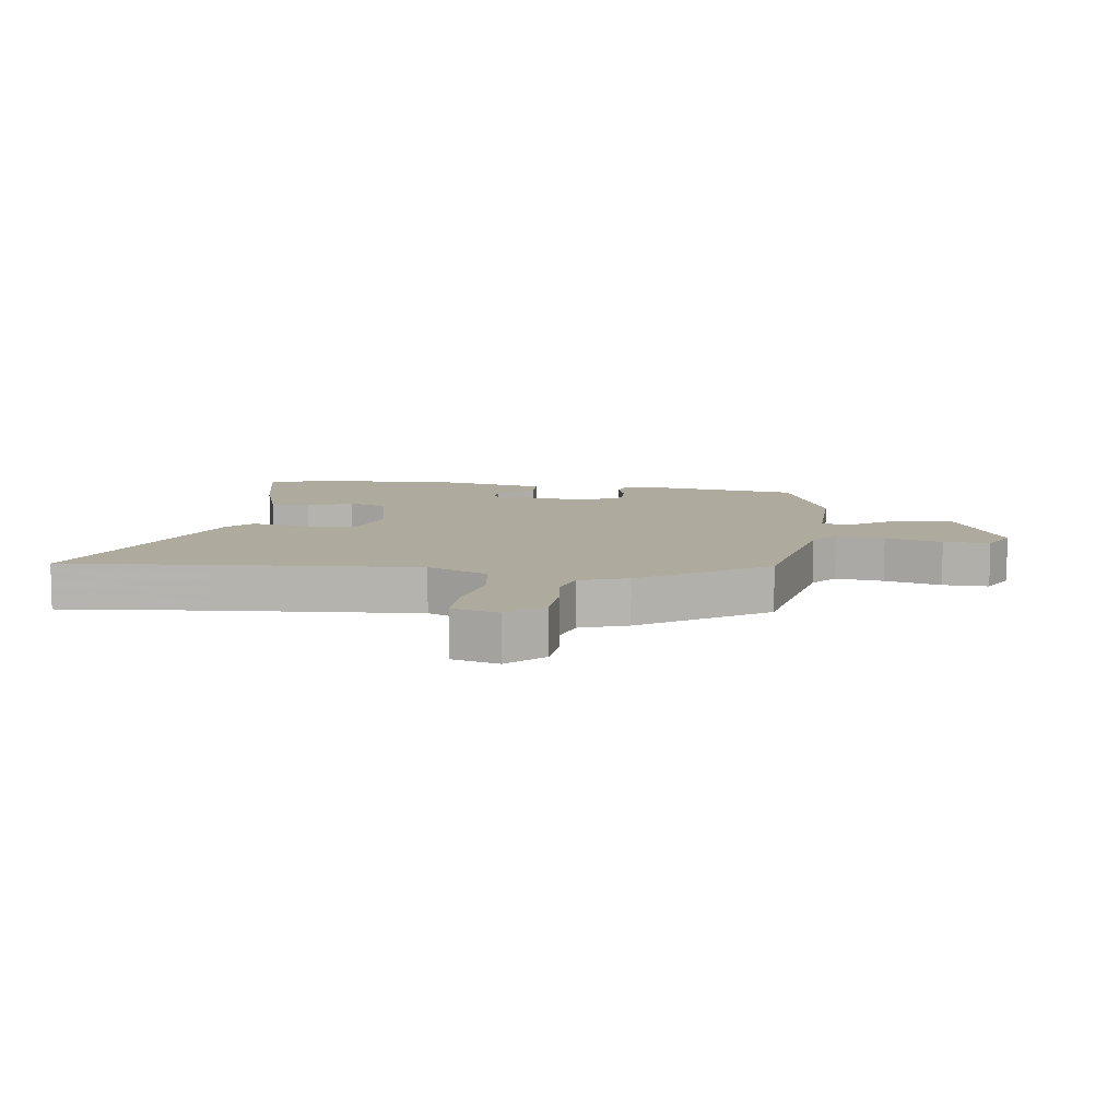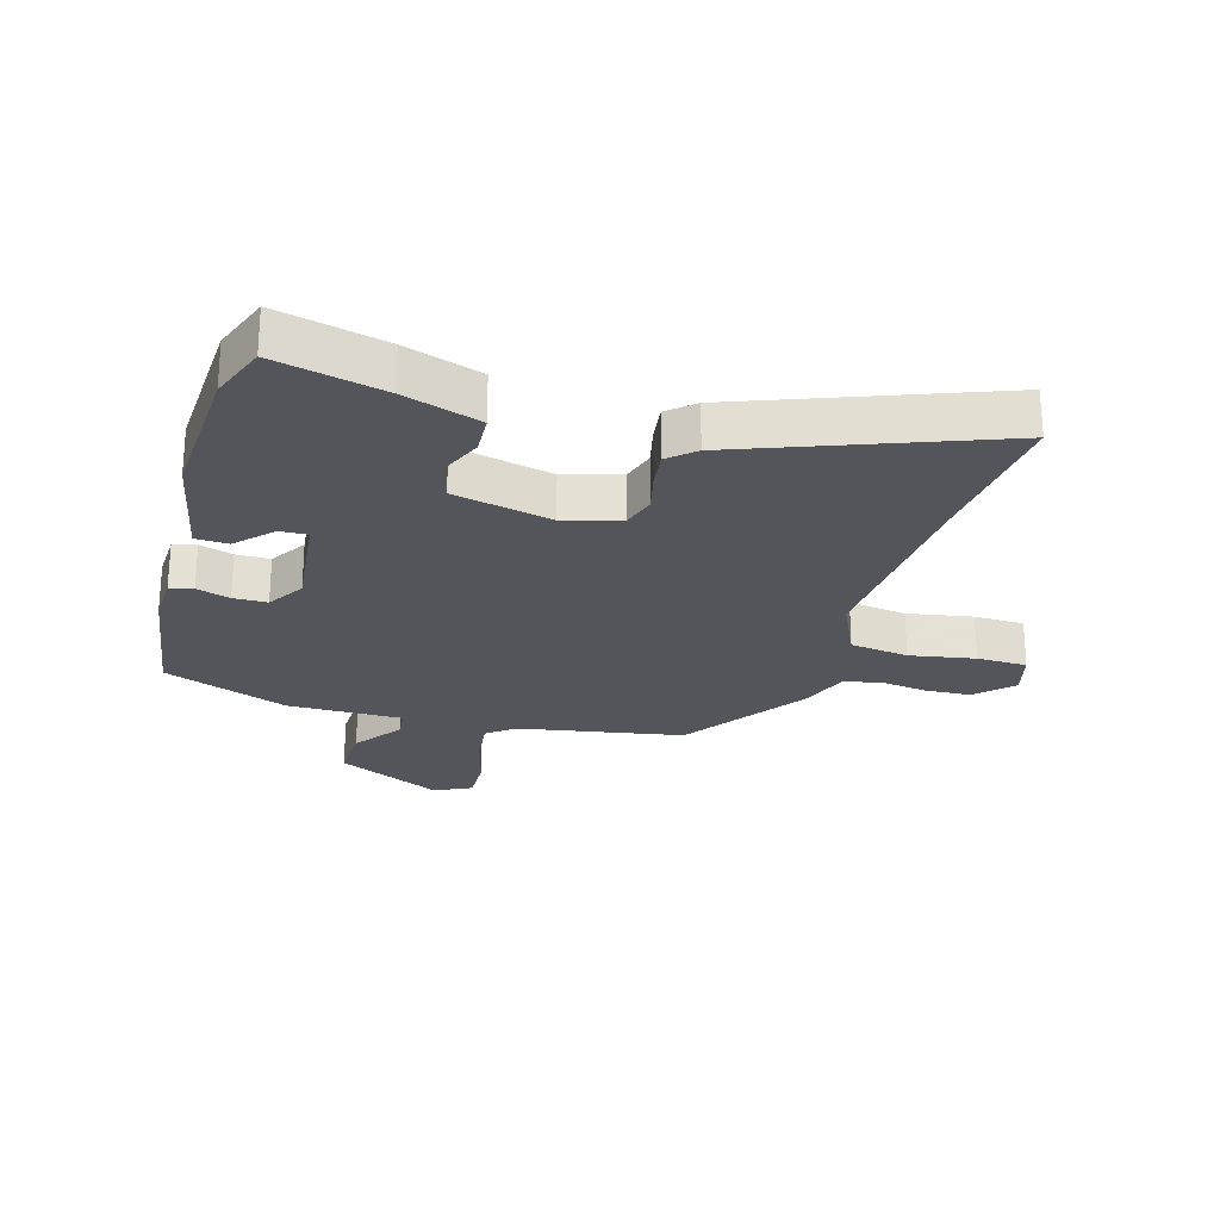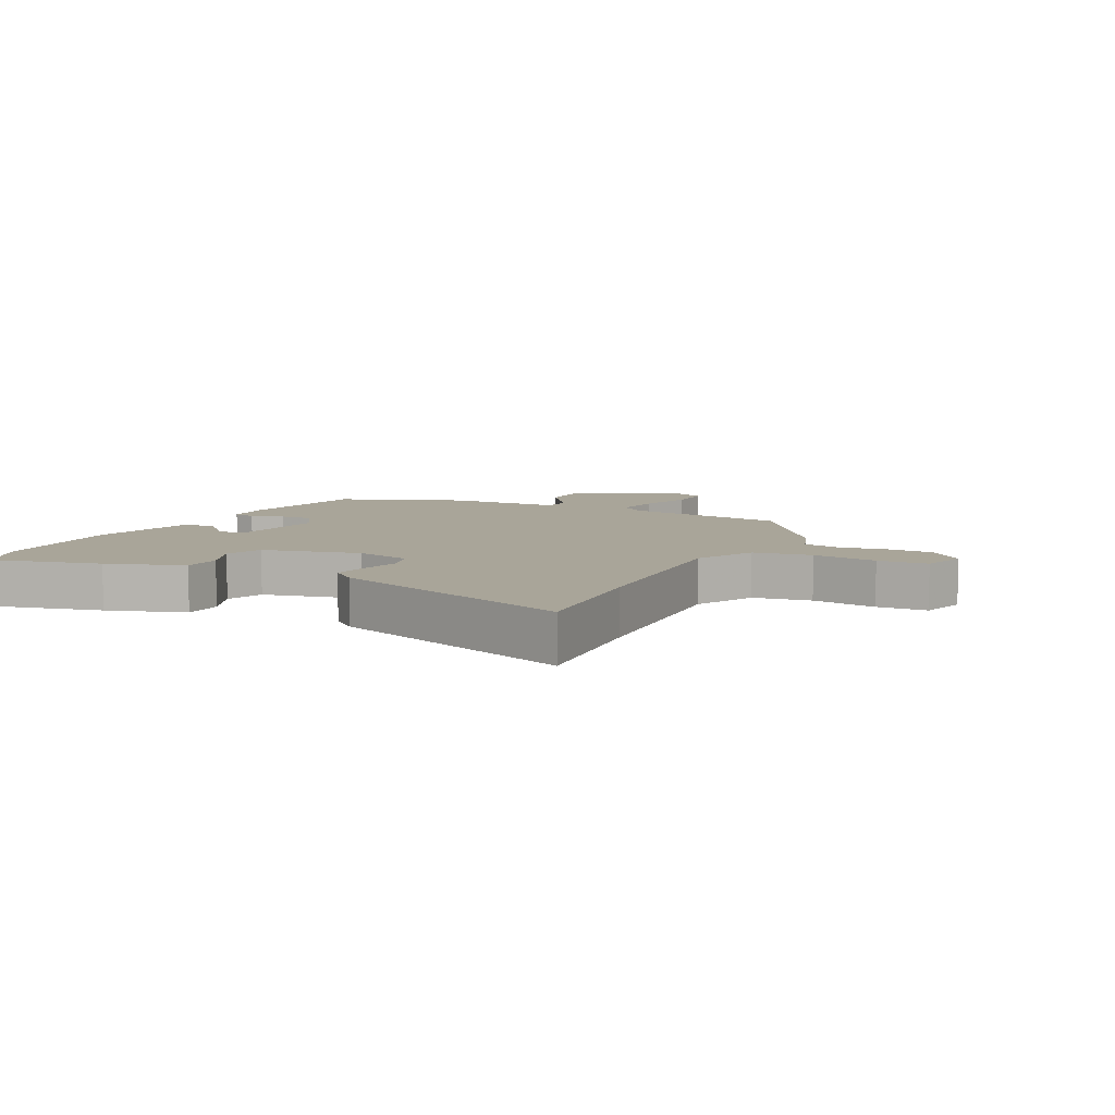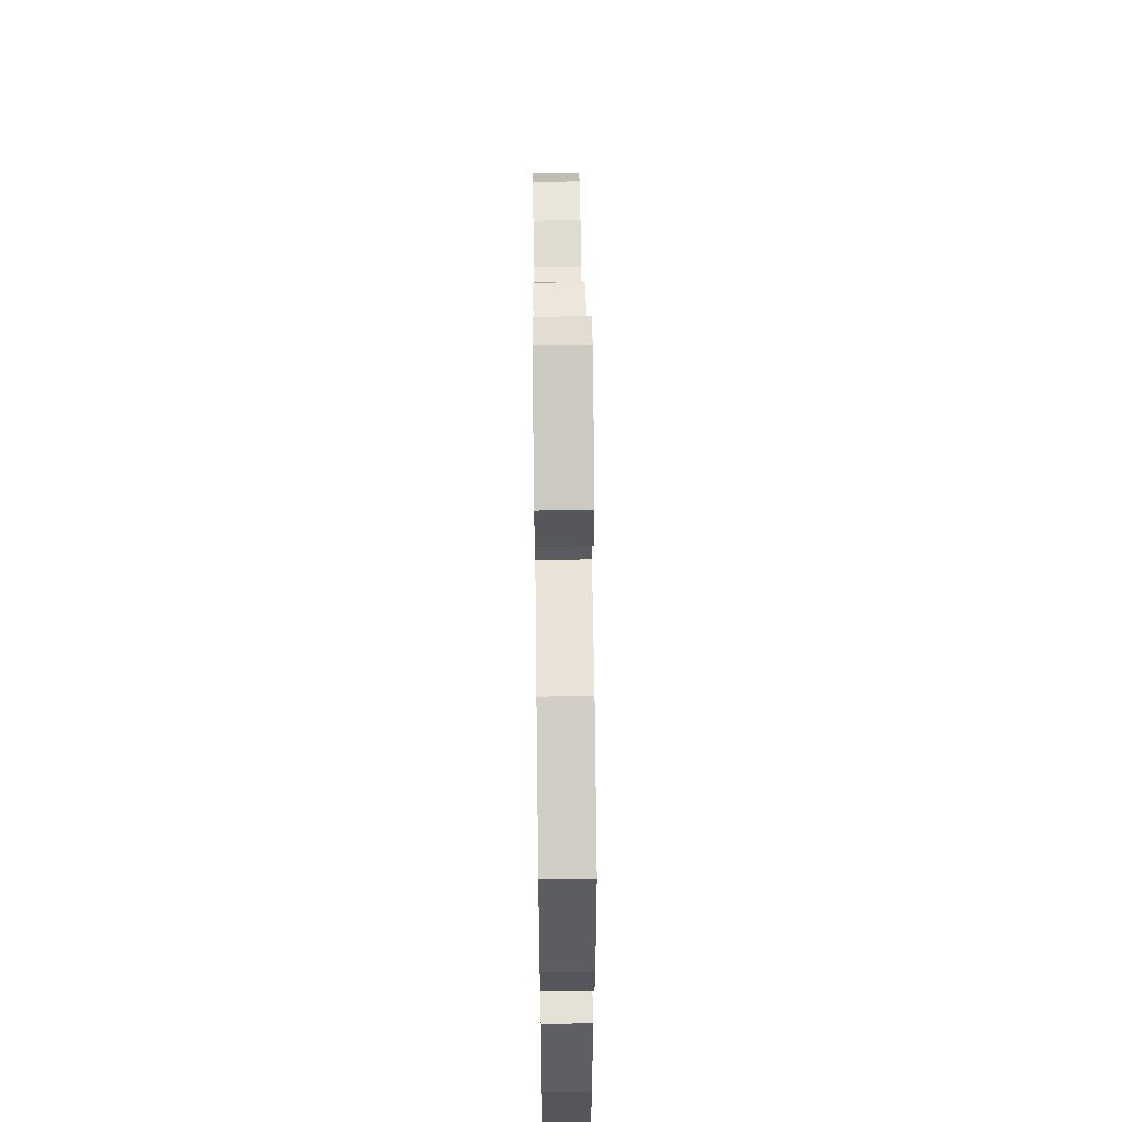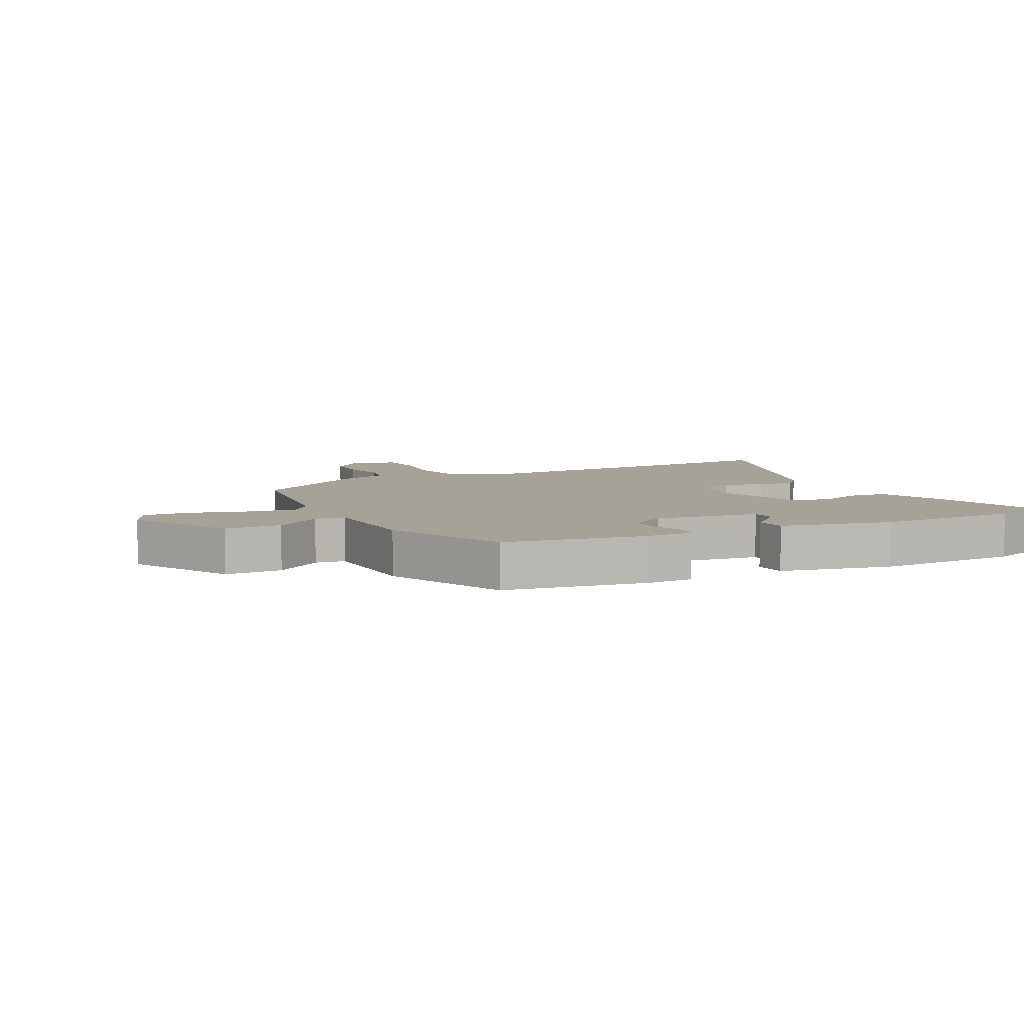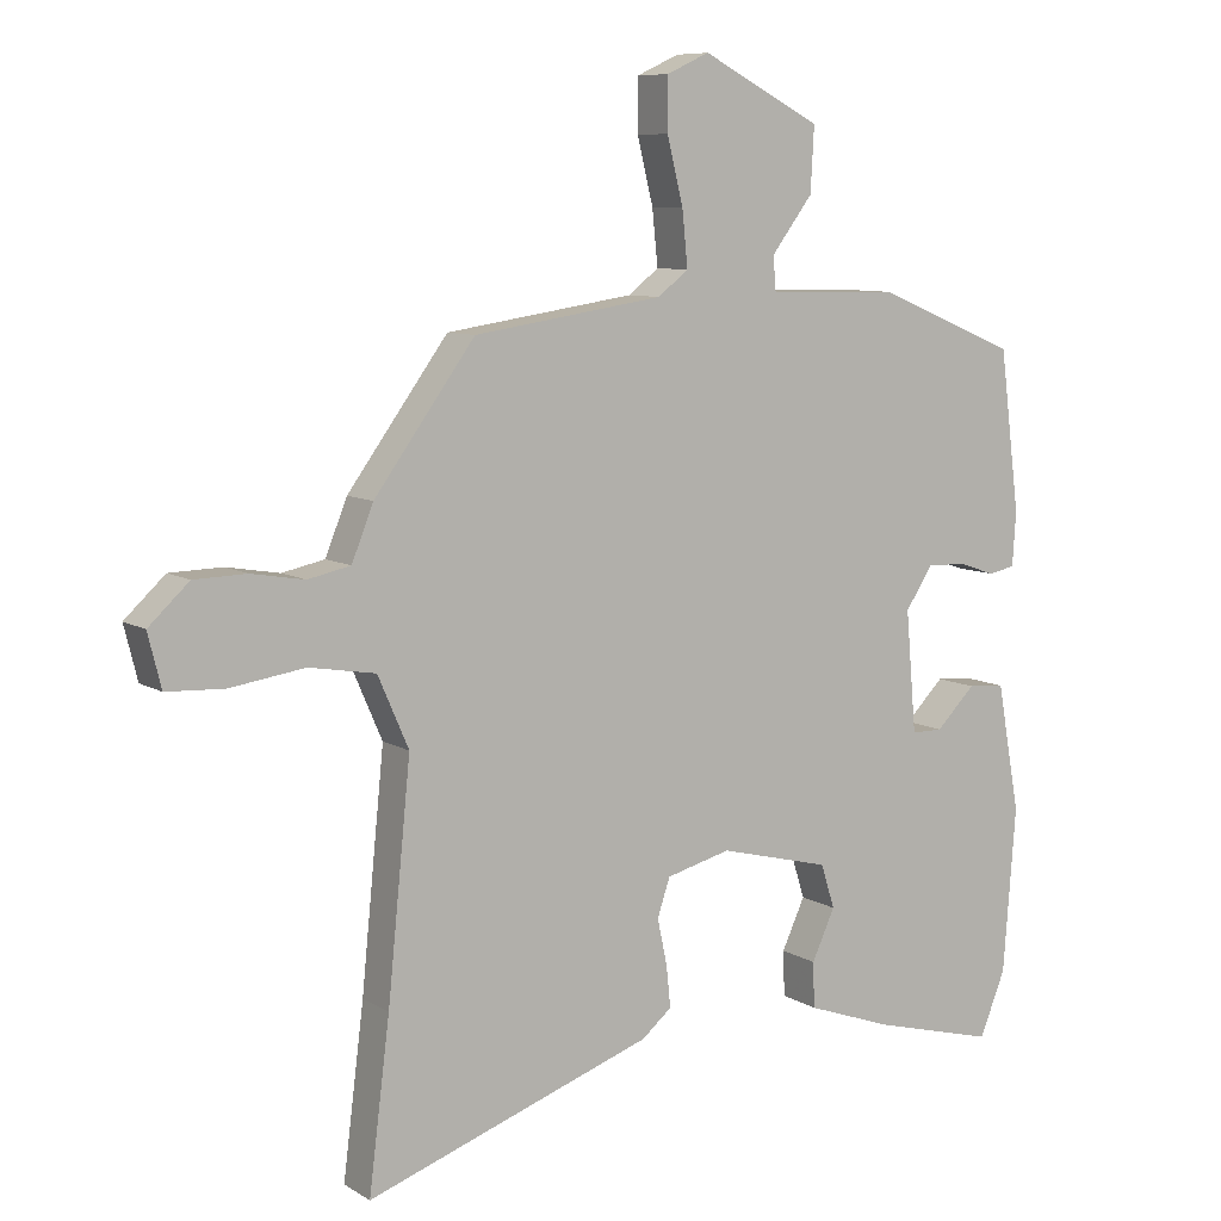
<metadata>
{"format":"obj","ext":"obj","renderer":"f3d","projection":"perspective","resolution":1024,"background":"white","views":[{"elev":9.2,"azim":-80.3,"up":"+Y"},{"elev":-24.9,"azim":165.3,"up":"+Y"},{"elev":7.4,"azim":-151.9,"up":"+Y"},{"elev":59.9,"azim":89.3,"up":"+Z"},{"elev":6.4,"azim":64.2,"up":"+Y"},{"elev":8.4,"azim":-32.5,"up":"+Z"}]}
</metadata>
<code>
v 0.514 0.07 -0.466
v 0.477 0.07 -0.558
v 0.301 0.07 -0.512
v 0.177 0.07 -0.468
v 0.175 0.07 -0.403
v 0.208 0.07 -0.331
v 0.188 0.07 -0.268
v 0.029 0.07 -0.228
v -0.063 0.07 -0.252
v -0.081 0.07 -0.306
v -0.067 0.07 -0.372
v -0.061 0.07 -0.431
v -0.104 0.07 -0.467
v -0.514 0.07 -0.61
v -0.484 0.07 -0.37
v -0.451 0.07 -0.041
v -0.495 0.07 0.06
v -0.59 0.07 0.076
v -0.697 0.07 0.06
v -0.779 0.07 0.064
v -0.798 0.07 0.14
v -0.74 0.07 0.194
v -0.665 0.07 0.196
v -0.589 0.07 0.183
v -0.528 0.07 0.196
v -0.497 0.07 0.273
v -0.353 0.07 0.47
v -0.082 0.07 0.511
v -0.038 0.07 0.545
v -0.046 0.07 0.624
v -0.069 0.07 0.717
v -0.069 0.07 0.792
v -0.008 0.07 0.82
v 0.162 0.07 0.732
v 0.157 0.07 0.64
v 0.098 0.07 0.562
v 0.102 0.07 0.514
v 0.29 0.07 0.51
v 0.492 0.07 0.427
v 0.521 0.07 0.198
v 0.516 0.07 0.121
v 0.478 0.07 0.113
v 0.424 0.07 0.131
v 0.369 0.07 0.132
v 0.33 0.07 0.073
v 0.345 0.07 -0.1
v 0.39 0.07 -0.1
v 0.446 0.07 -0.044
v 0.499 0.07 -0.048
v 0.532 0.07 -0.23
v 0.514 0 -0.466
v 0.477 0 -0.558
v 0.301 0 -0.512
v 0.177 0 -0.468
v 0.175 0 -0.403
v 0.208 0 -0.331
v 0.188 0 -0.268
v 0.029 0 -0.228
v -0.063 0 -0.252
v -0.081 0 -0.306
v -0.067 0 -0.372
v -0.061 0 -0.431
v -0.104 0 -0.467
v -0.514 0 -0.61
v -0.484 0 -0.37
v -0.451 0 -0.041
v -0.495 0 0.06
v -0.59 0 0.076
v -0.697 0 0.06
v -0.779 0 0.064
v -0.798 0 0.14
v -0.74 0 0.194
v -0.665 0 0.196
v -0.589 0 0.183
v -0.528 0 0.196
v -0.497 0 0.273
v -0.353 0 0.47
v -0.082 0 0.511
v -0.038 0 0.545
v -0.046 0 0.624
v -0.069 0 0.717
v -0.069 0 0.792
v -0.008 0 0.82
v 0.162 0 0.732
v 0.157 0 0.64
v 0.098 0 0.562
v 0.102 0 0.514
v 0.29 0 0.51
v 0.492 0 0.427
v 0.521 0 0.198
v 0.516 0 0.121
v 0.478 0 0.113
v 0.424 0 0.131
v 0.369 0 0.132
v 0.33 0 0.073
v 0.345 0 -0.1
v 0.39 0 -0.1
v 0.446 0 -0.044
v 0.499 0 -0.048
v 0.532 0 -0.23
f 47 48 49 50
f 46 47 50 1
f 40 41 42 43
f 40 43 44
f 37 38 39 40
f 37 40 44
f 33 34 35 36
f 33 36 37
f 30 31 32 33
f 29 30 33 37
f 28 29 37 44
f 25 26 27 28
f 21 22 23 24
f 19 20 21 24
f 18 19 24 25
f 17 18 25 28
f 12 13 14 15
f 10 11 12 15
f 9 10 15 16
f 8 9 16 17
f 3 4 5 6
f 3 6 7
f 46 1 2 3
f 45 46 3 7
f 28 44 45
f 17 28 45
f 7 8 17 45
f 100 99 98 97
f 51 100 97 96
f 93 92 91 90
f 94 93 90
f 90 89 88 87
f 94 90 87
f 86 85 84 83
f 87 86 83
f 83 82 81 80
f 87 83 80 79
f 94 87 79 78
f 78 77 76 75
f 74 73 72 71
f 74 71 70 69
f 75 74 69 68
f 78 75 68 67
f 65 64 63 62
f 65 62 61 60
f 66 65 60 59
f 67 66 59 58
f 56 55 54 53
f 57 56 53
f 53 52 51 96
f 57 53 96 95
f 95 94 78
f 95 78 67
f 95 67 58 57
f 1 51 52 2
f 2 52 53 3
f 3 53 54 4
f 4 54 55 5
f 5 55 56 6
f 6 56 57 7
f 7 57 58 8
f 8 58 59 9
f 9 59 60 10
f 10 60 61 11
f 11 61 62 12
f 12 62 63 13
f 13 63 64 14
f 14 64 65 15
f 15 65 66 16
f 16 66 67 17
f 17 67 68 18
f 18 68 69 19
f 19 69 70 20
f 20 70 71 21
f 21 71 72 22
f 22 72 73 23
f 23 73 74 24
f 24 74 75 25
f 25 75 76 26
f 26 76 77 27
f 27 77 78 28
f 28 78 79 29
f 29 79 80 30
f 30 80 81 31
f 31 81 82 32
f 32 82 83 33
f 33 83 84 34
f 34 84 85 35
f 35 85 86 36
f 36 86 87 37
f 37 87 88 38
f 38 88 89 39
f 39 89 90 40
f 40 90 91 41
f 41 91 92 42
f 42 92 93 43
f 43 93 94 44
f 44 94 95 45
f 45 95 96 46
f 46 96 97 47
f 47 97 98 48
f 48 98 99 49
f 49 99 100 50
f 50 100 51 1

</code>
